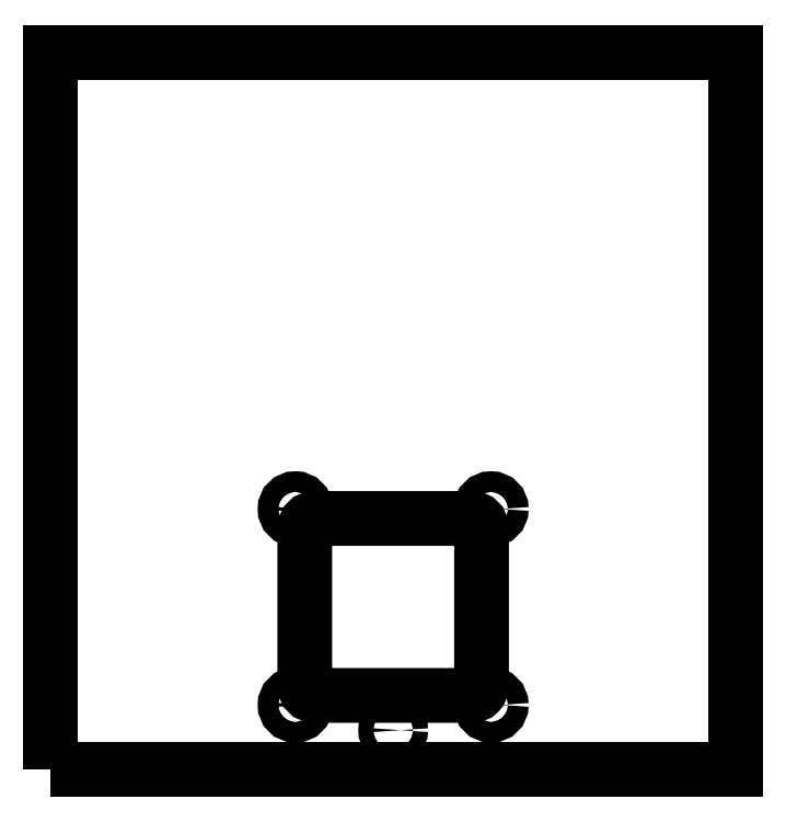
<metadata>
{"format":"dxf","ext":"dxf","renderer":"ezdxf+matplotlib","layout":"modelspace","background":"white","min_lineweight":24,"dpi":150}
</metadata>
<code>
0
SECTION
2
ENTITIES
0
CIRCLE
8
0
10
60
20
-138
30
0
40
4.75
210
-0
220
0
230
1
0
LWPOLYLINE
8
0
90
8
70
1
43
0
10
4
20
-110
42
0.4142
10
10
20
-116
10
110
20
-116
42
0.4142
10
116
20
-110
10
116
20
-10
42
0.4142
10
110
20
-4
10
10
20
-4
42
0.4142
10
4
20
-10
0
LWPOLYLINE
8
0
90
4
70
1
43
0
10
-157
20
-163
10
-157
20
291
10
277
20
291
10
277
20
-163
0
CIRCLE
8
0
10
122
20
2
30
0
40
6.5
210
-0
220
0
230
1
0
CIRCLE
8
0
10
122
20
-122
30
0
40
6.5
210
-0
220
0
230
1
0
CIRCLE
8
0
10
-2
20
-122
30
0
40
6.5
210
-0
220
0
230
1
0
CIRCLE
8
0
10
-2
20
2
30
0
40
6.5
210
-0
220
0
230
1
0
ENDSEC
0
EOF

</code>
